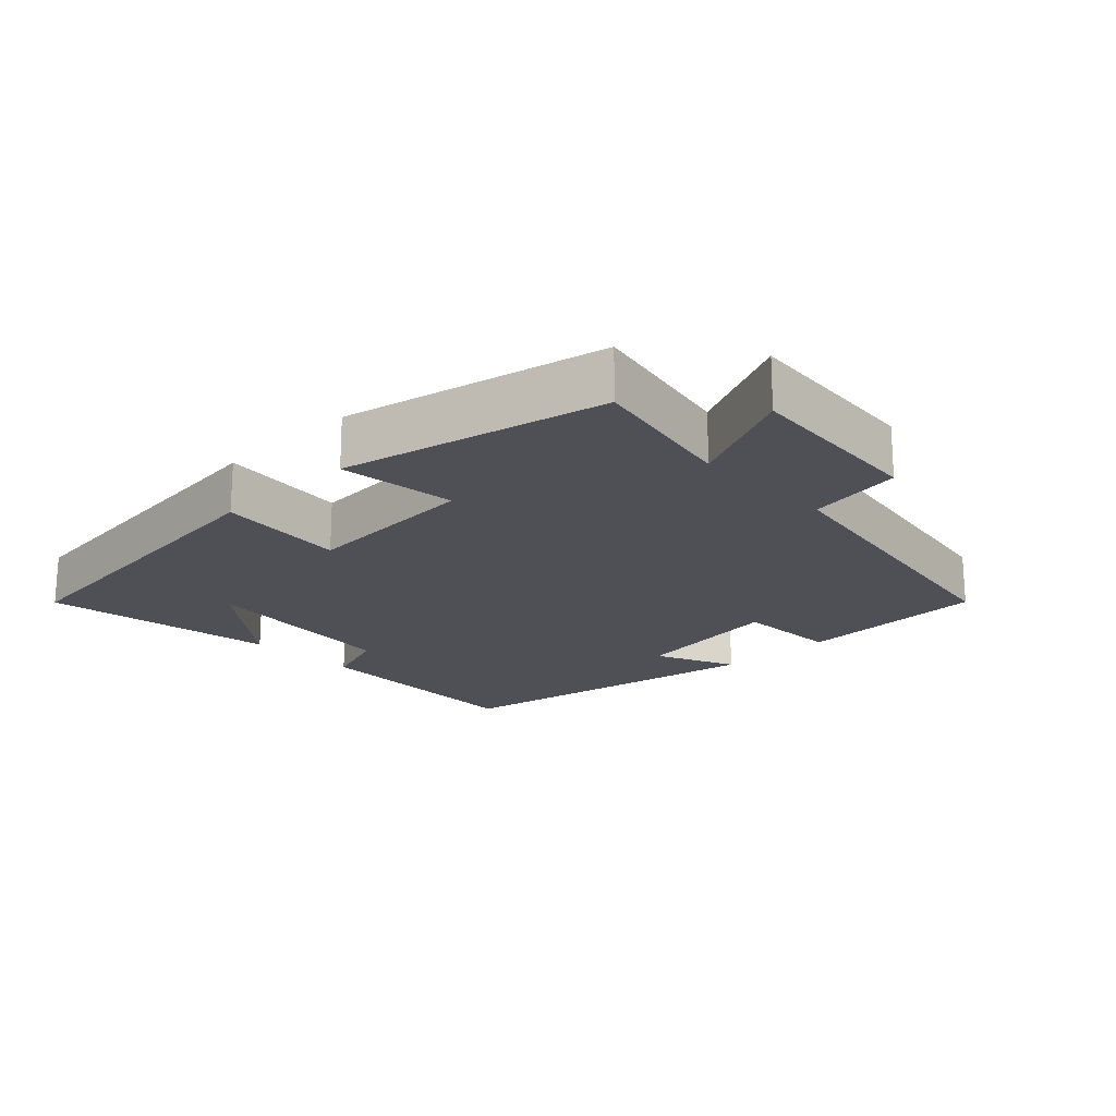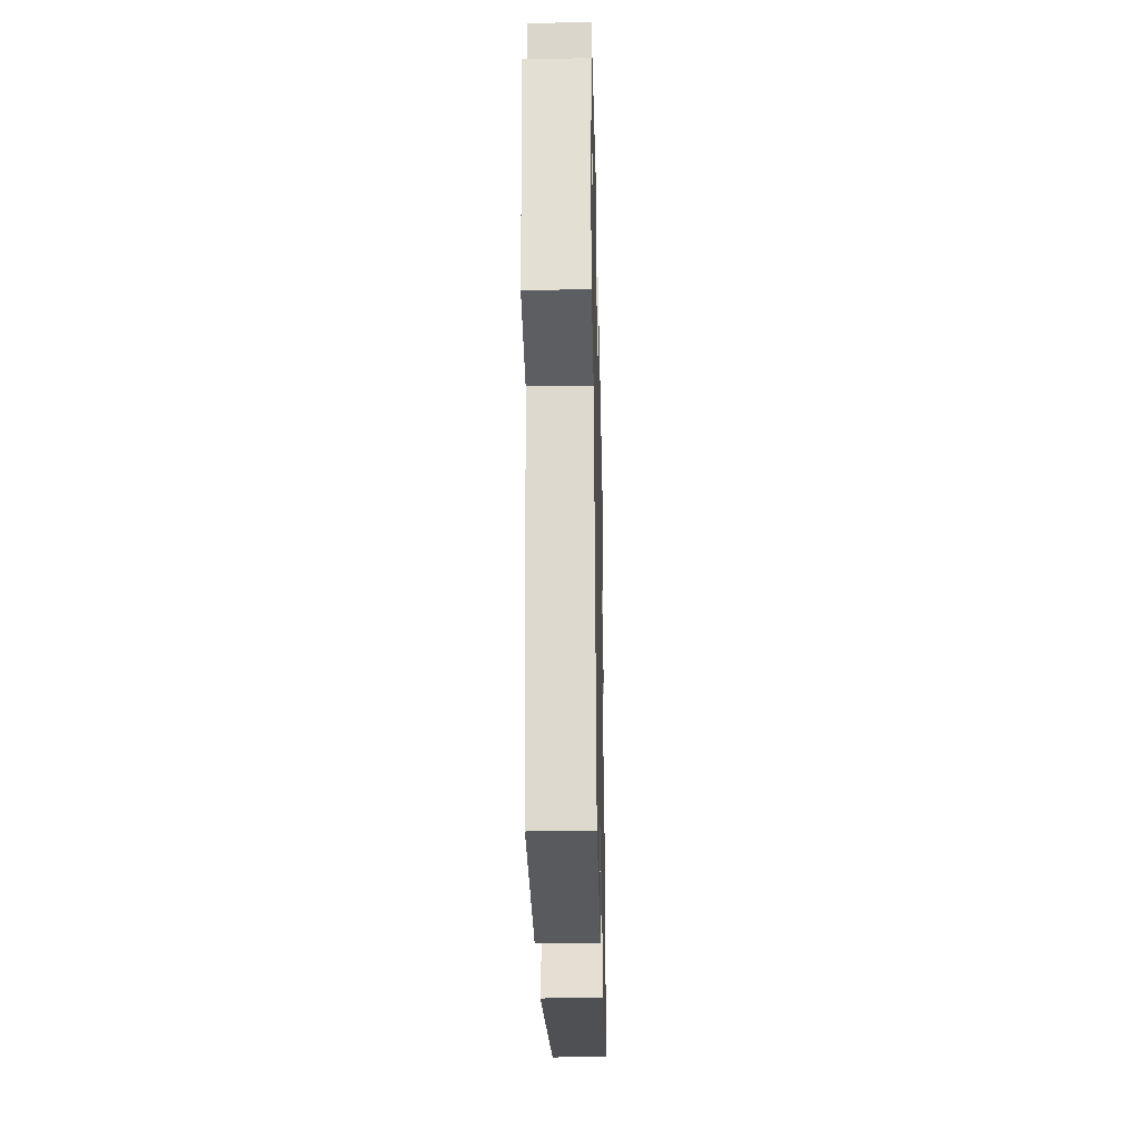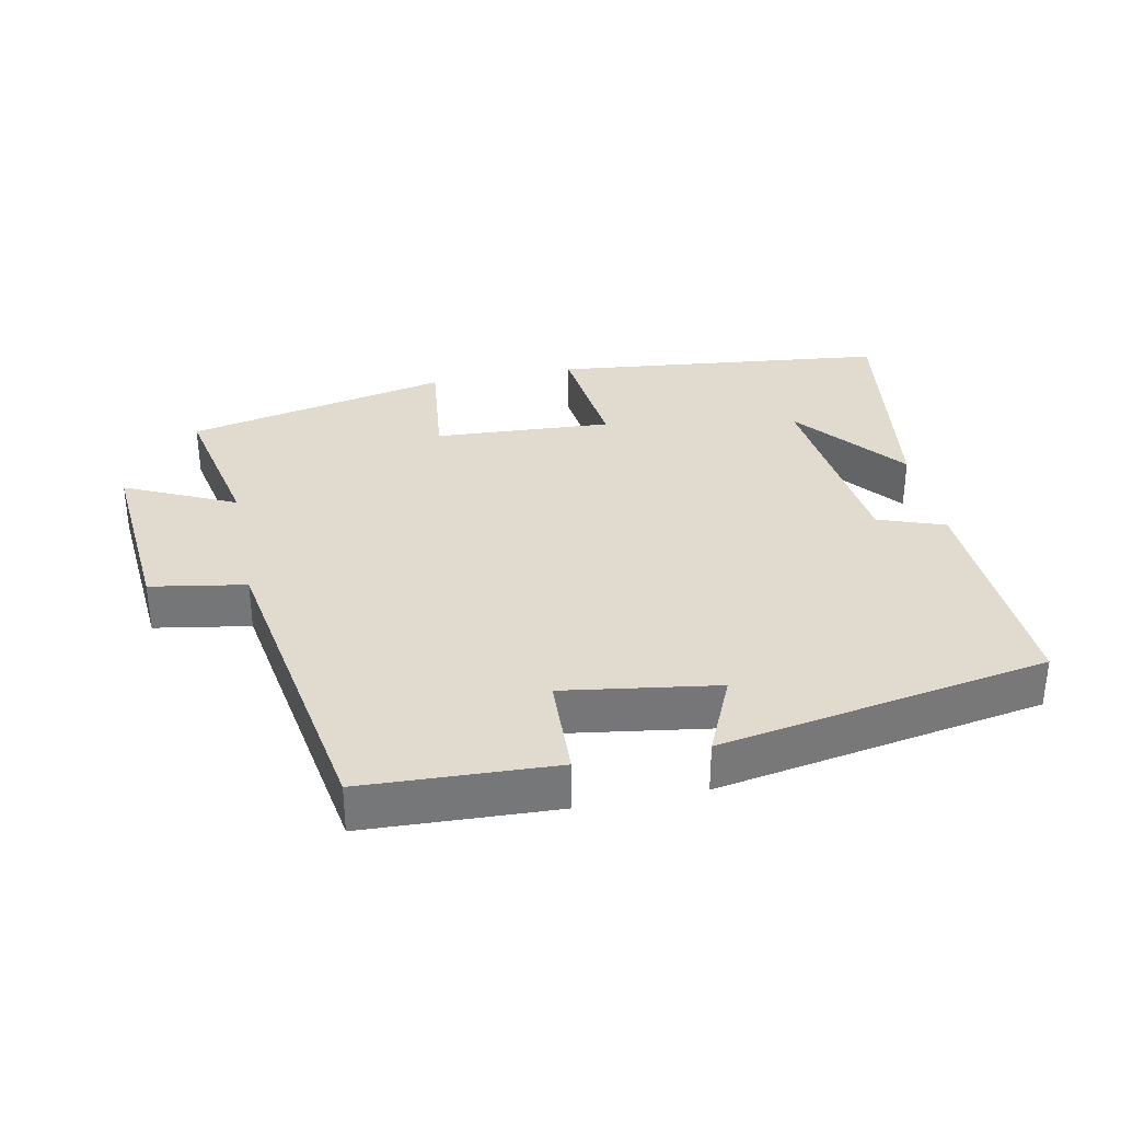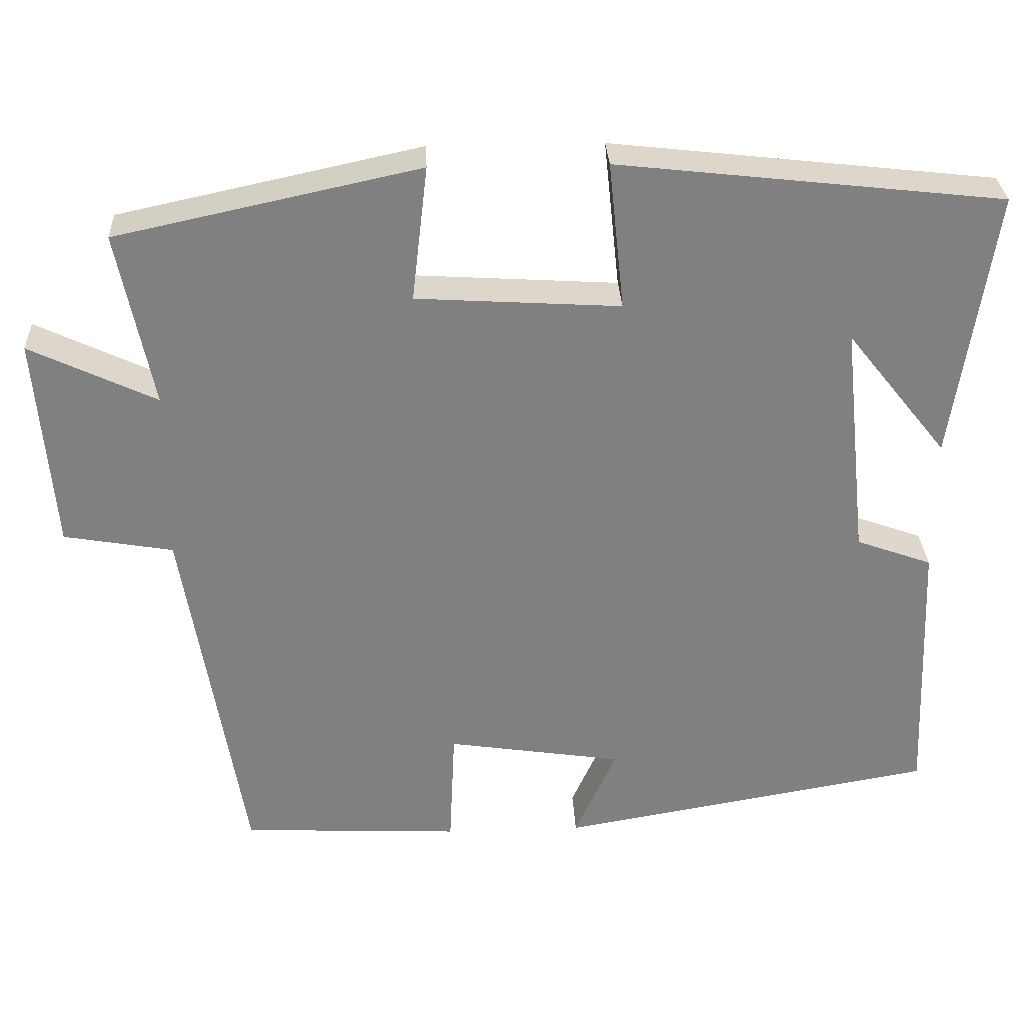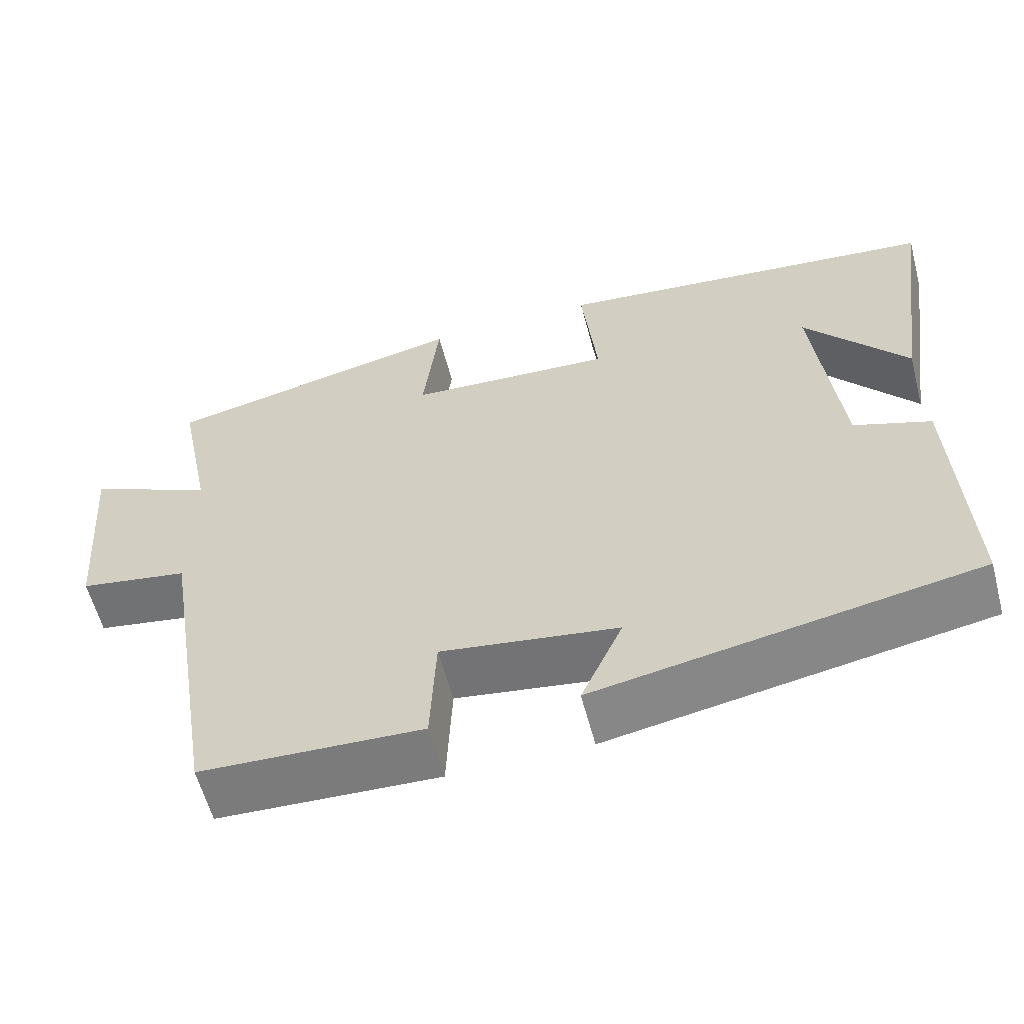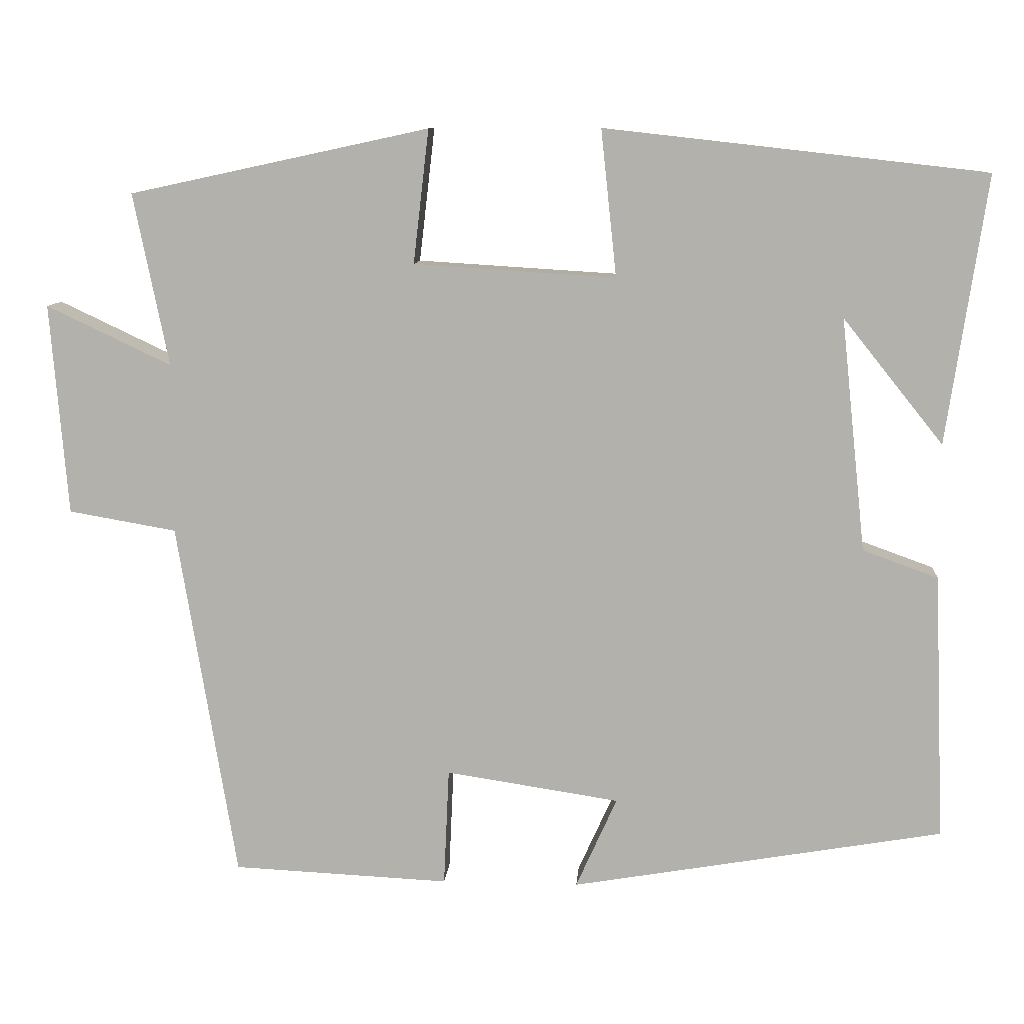
<metadata>
{"format":"obj","ext":"obj","renderer":"f3d","projection":"perspective","resolution":1024,"background":"white","views":[{"elev":-19.4,"azim":43.8,"up":"+Y"},{"elev":-28.3,"azim":91.3,"up":"+Z"},{"elev":33.4,"azim":168.4,"up":"+Y"},{"elev":30.1,"azim":177.3,"up":"+Z"},{"elev":-59.4,"azim":-165.2,"up":"+Z"},{"elev":9.9,"azim":-175.6,"up":"+Z"}]}
</metadata>
<code>
v 0.545 0.07 0.417
v 0.5 0.07 0.195
v 0.661 0.07 0.271
v 0.639 0.07 -0.001
v 0.5 0.07 -0.025
v 0.424 0.07 -0.487
v 0.144 0.07 -0.5
v 0.137 0.07 -0.348
v -0.087 0.07 -0.382
v -0.034 0.07 -0.5
v -0.514 0.07 -0.417
v -0.5 0.07 -0.073
v -0.403 0.07 -0.038
v -0.371 0.07 0.262
v -0.5 0.07 0.101
v -0.551 0.07 0.445
v -0.061 0.07 0.5
v -0.081 0.07 0.312
v 0.179 0.07 0.328
v 0.159 0.07 0.5
v 0.545 0 0.417
v 0.5 0 0.195
v 0.661 0 0.271
v 0.639 0 -0.001
v 0.5 0 -0.025
v 0.424 0 -0.487
v 0.144 0 -0.5
v 0.137 0 -0.348
v -0.087 0 -0.382
v -0.034 0 -0.5
v -0.514 0 -0.417
v -0.5 0 -0.073
v -0.403 0 -0.038
v -0.371 0 0.262
v -0.5 0 0.101
v -0.551 0 0.445
v -0.061 0 0.5
v -0.081 0 0.312
v 0.179 0 0.328
v 0.159 0 0.5
f 19 20 1 2
f 18 19 2
f 16 17 18
f 14 15 16
f 14 16 18
f 13 14 18 2
f 9 10 11 12
f 8 9 12 13
f 5 6 7 8
f 5 8 13 2
f 2 3 4 5
f 22 21 40 39
f 22 39 38
f 38 37 36
f 36 35 34
f 38 36 34
f 22 38 34 33
f 32 31 30 29
f 33 32 29 28
f 28 27 26 25
f 22 33 28 25
f 25 24 23 22
f 1 21 22 2
f 2 22 23 3
f 3 23 24 4
f 4 24 25 5
f 5 25 26 6
f 6 26 27 7
f 7 27 28 8
f 8 28 29 9
f 9 29 30 10
f 10 30 31 11
f 11 31 32 12
f 12 32 33 13
f 13 33 34 14
f 14 34 35 15
f 15 35 36 16
f 16 36 37 17
f 17 37 38 18
f 18 38 39 19
f 19 39 40 20
f 20 40 21 1

</code>
